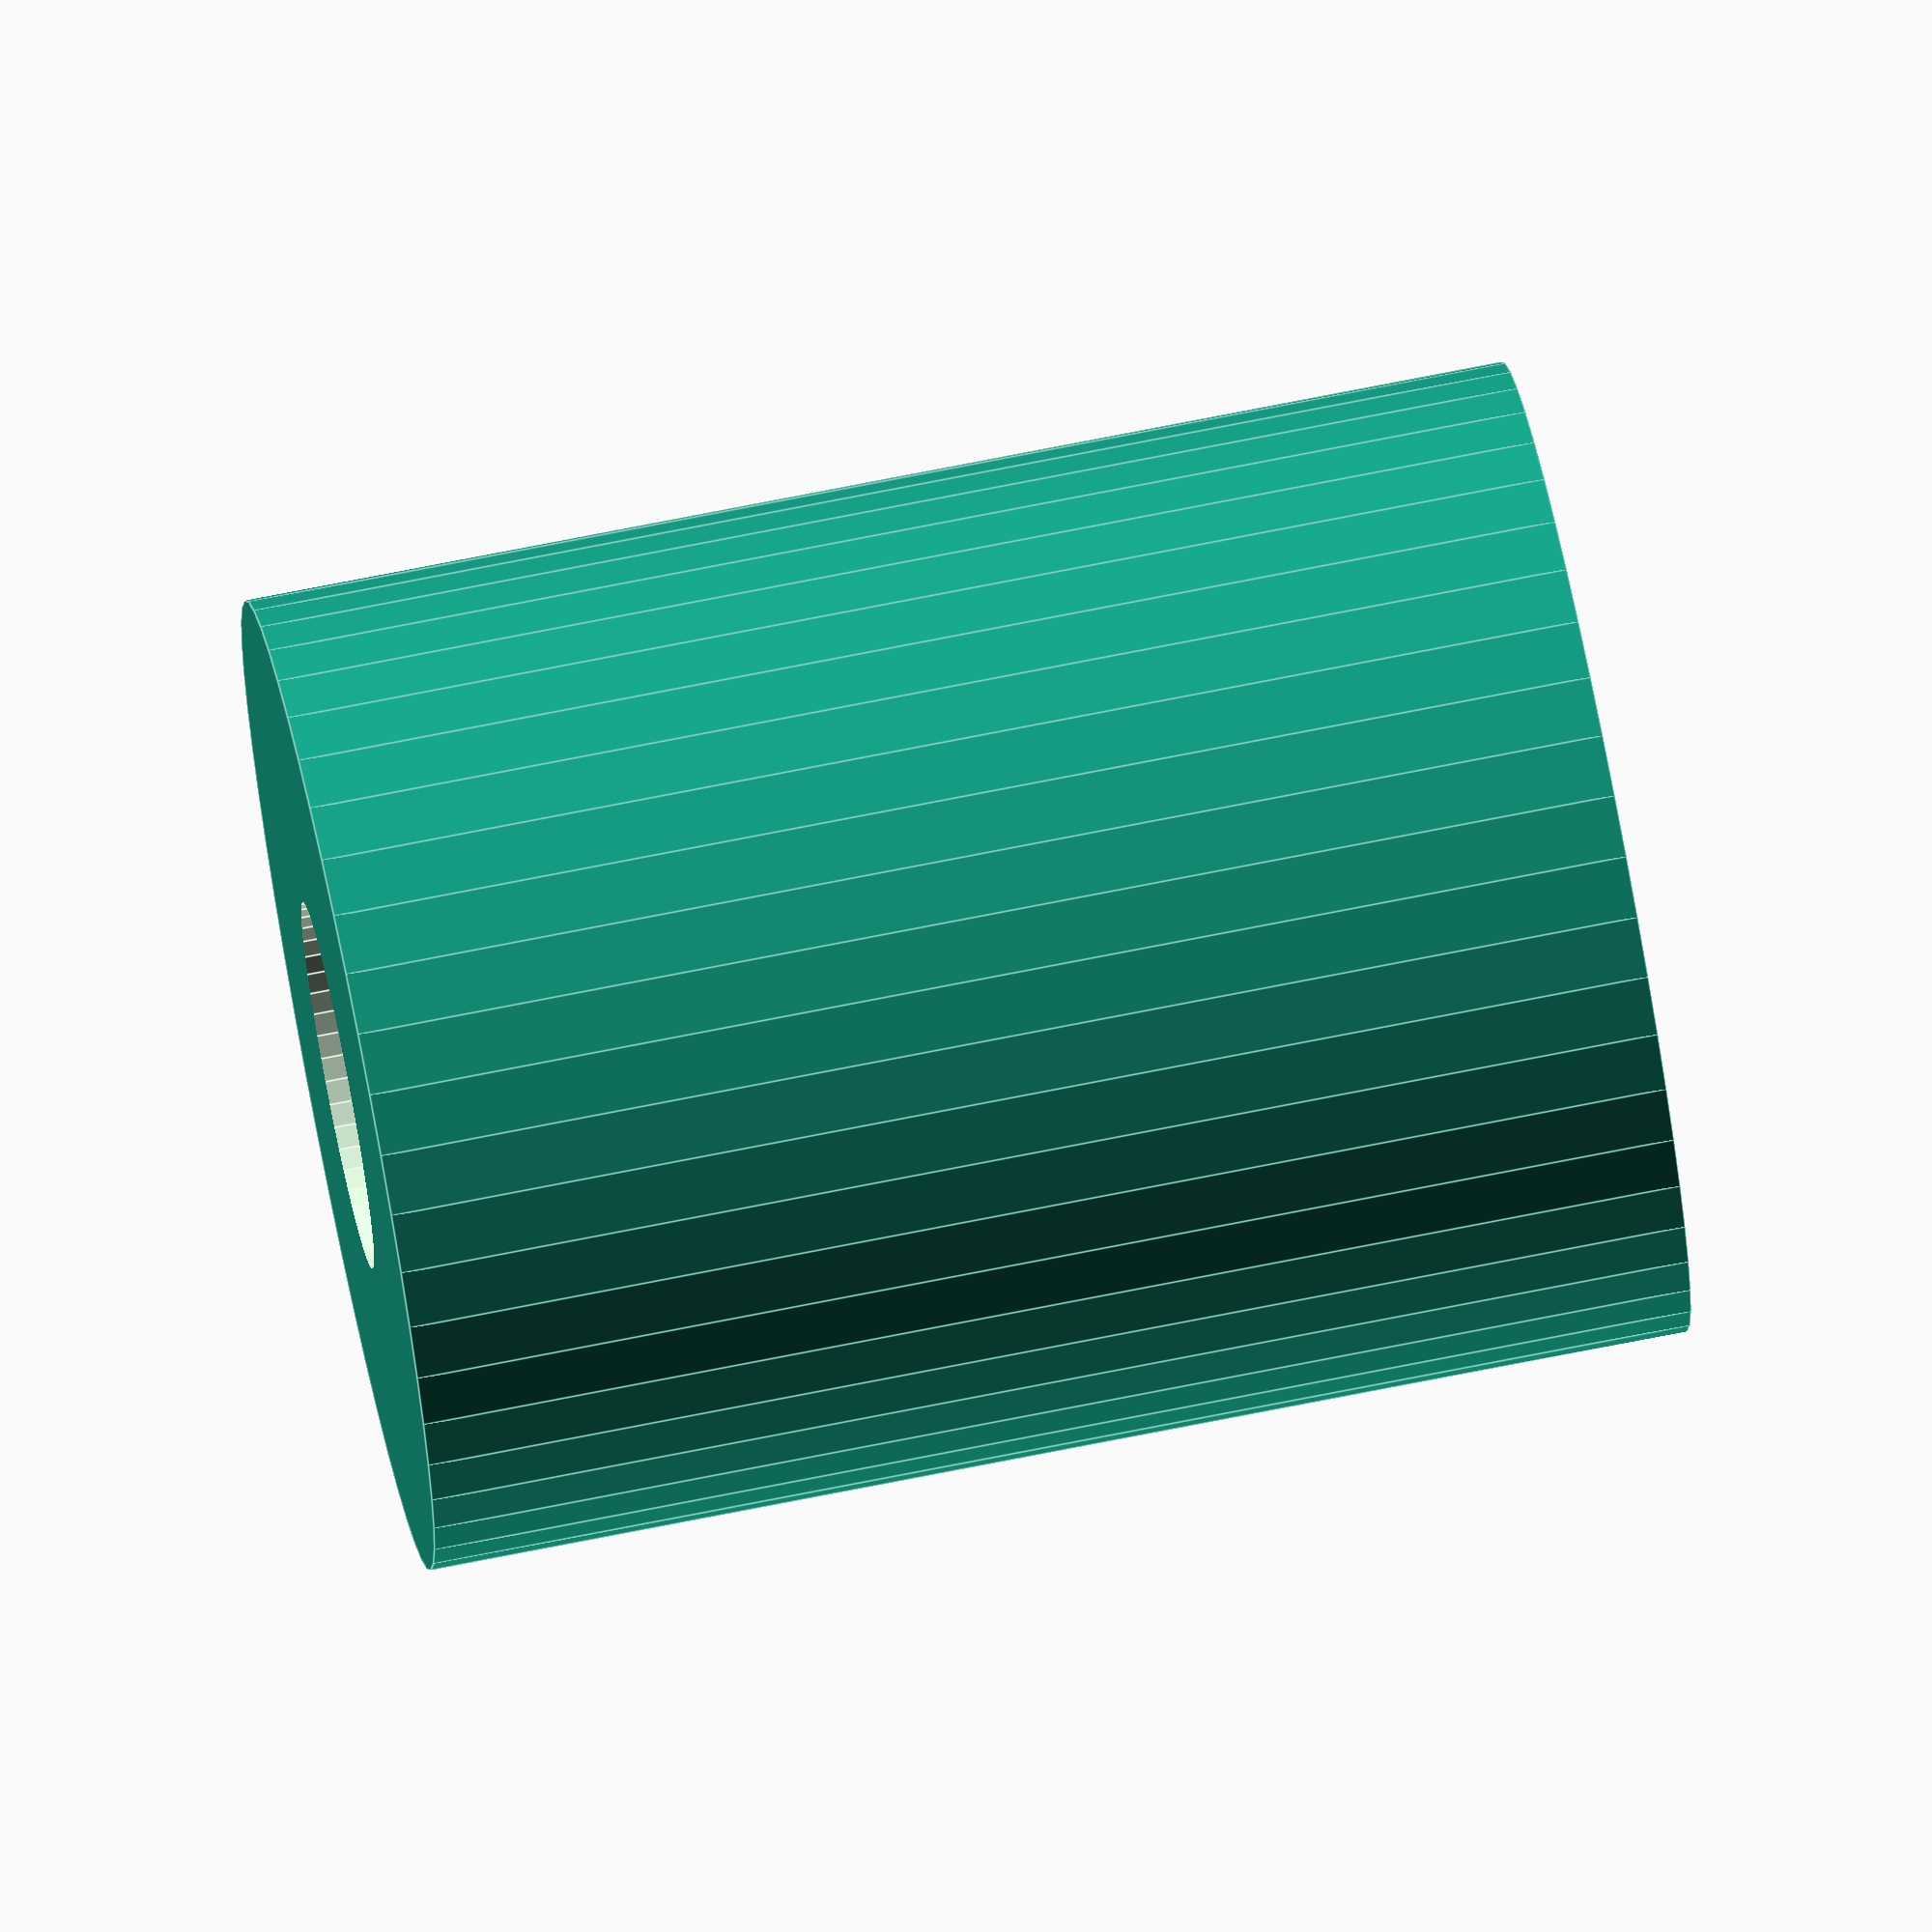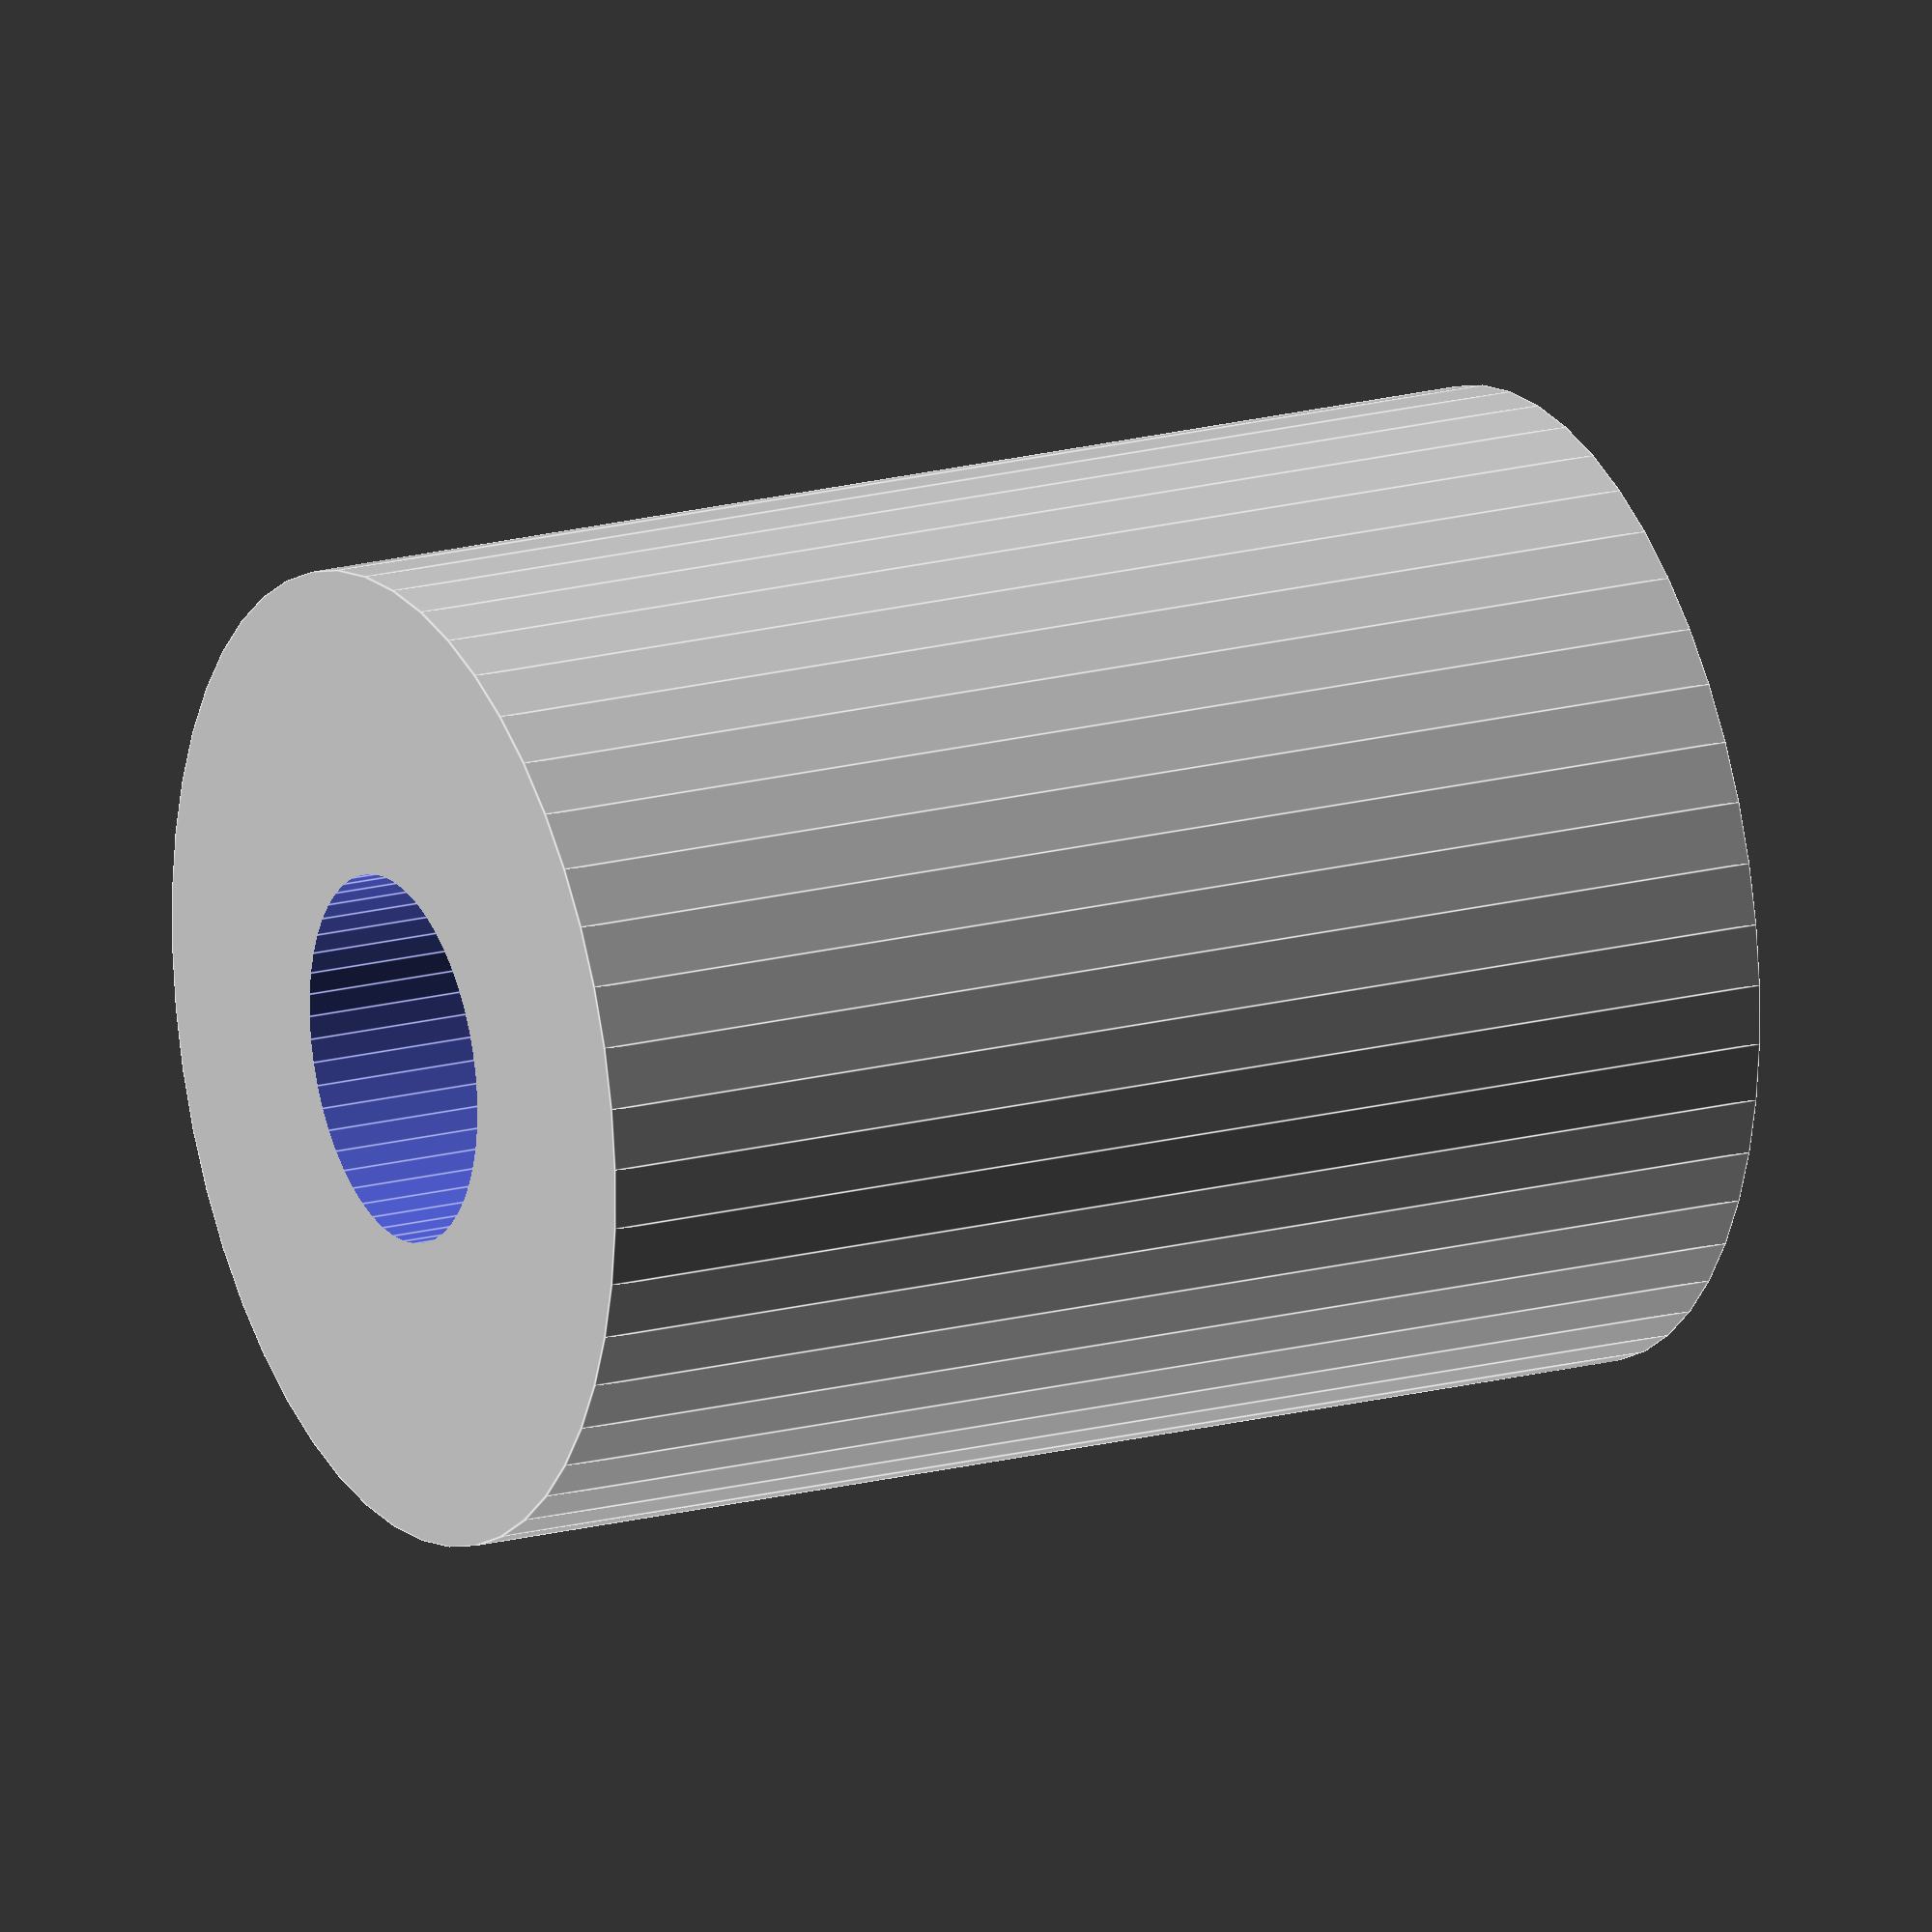
<openscad>
$fn = 50;


difference() {
	union() {
		translate(v = [0, 0, -24.0000000000]) {
			cylinder(h = 48, r = 18.5000000000);
		}
	}
	union() {
		translate(v = [0, 0, -100.0000000000]) {
			cylinder(h = 200, r = 7);
		}
	}
}
</openscad>
<views>
elev=107.9 azim=308.2 roll=281.3 proj=o view=edges
elev=341.2 azim=75.5 roll=63.3 proj=o view=edges
</views>
